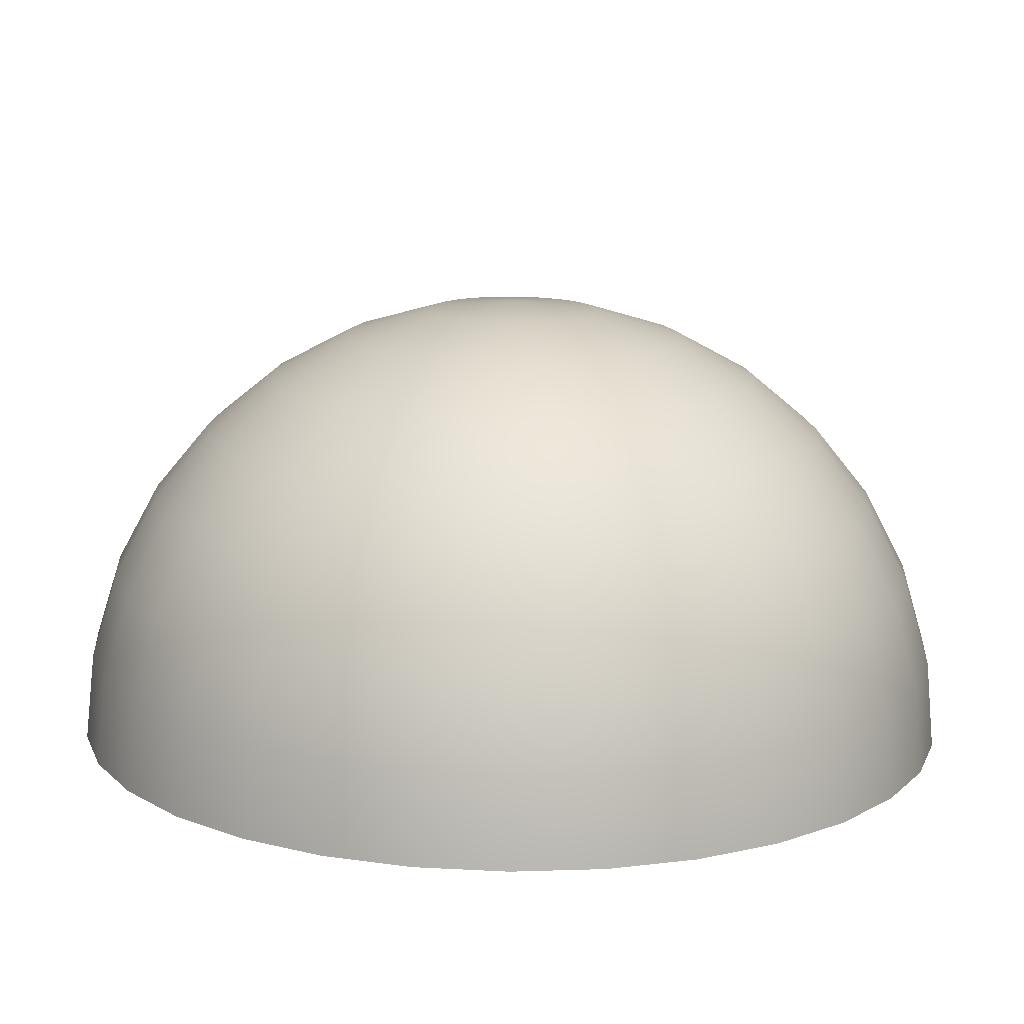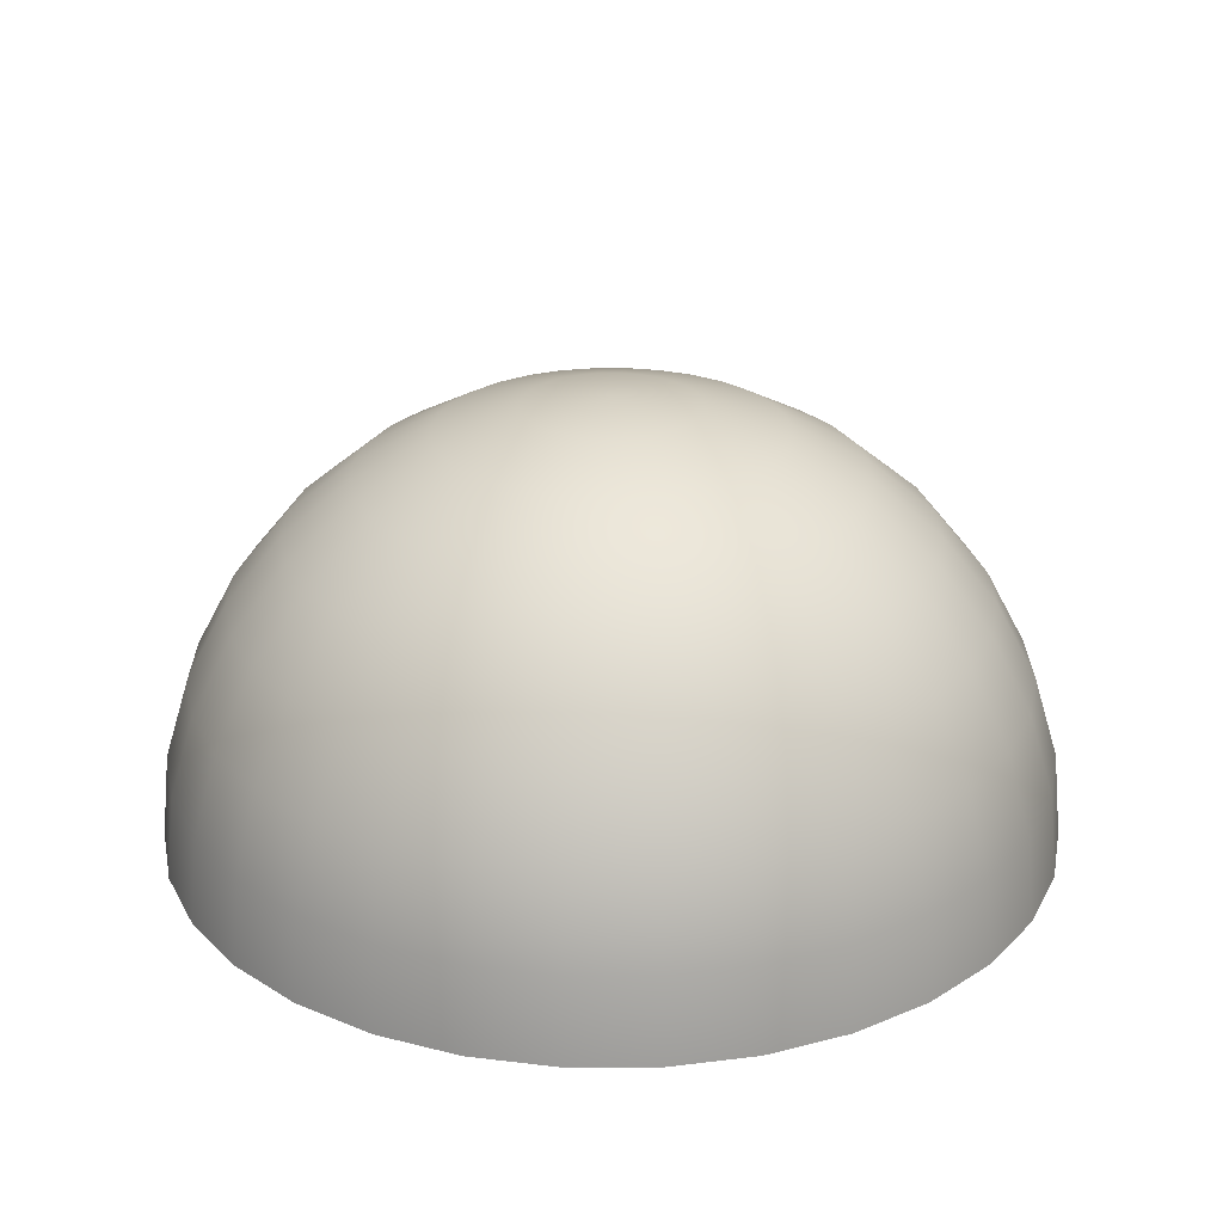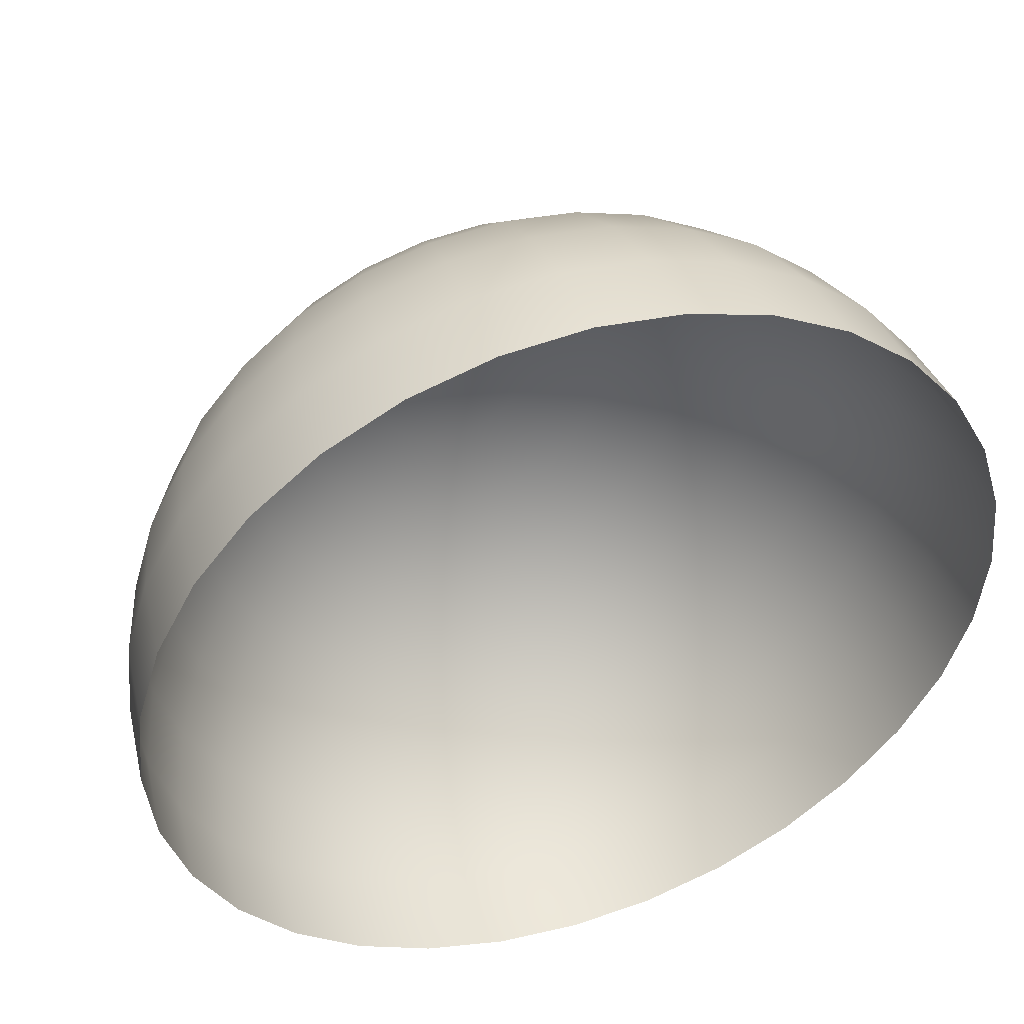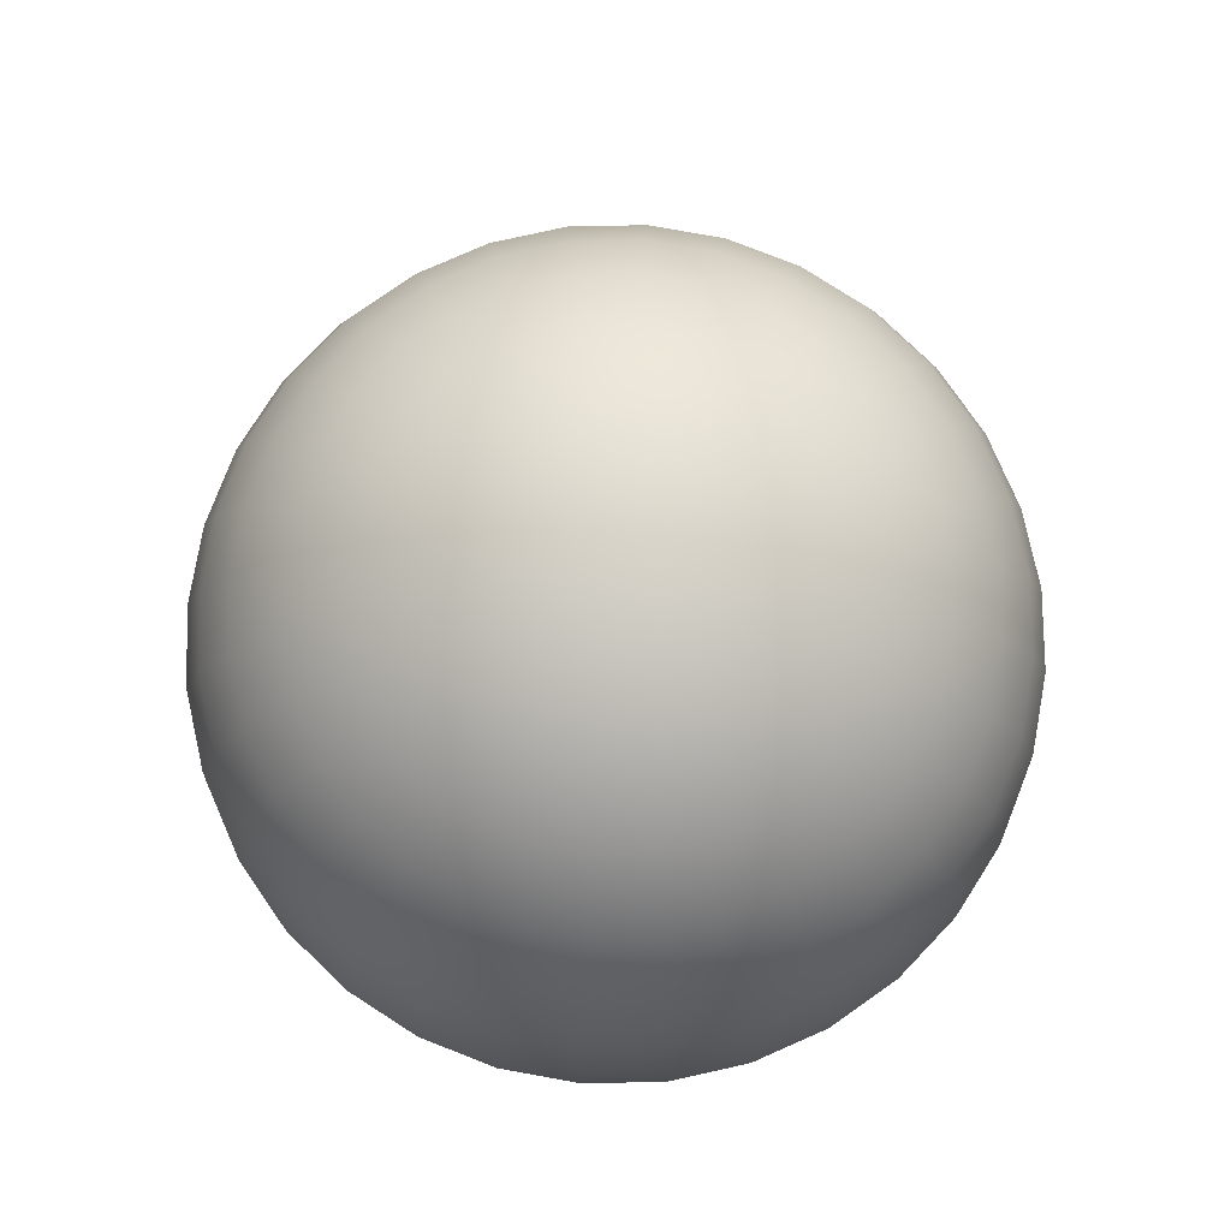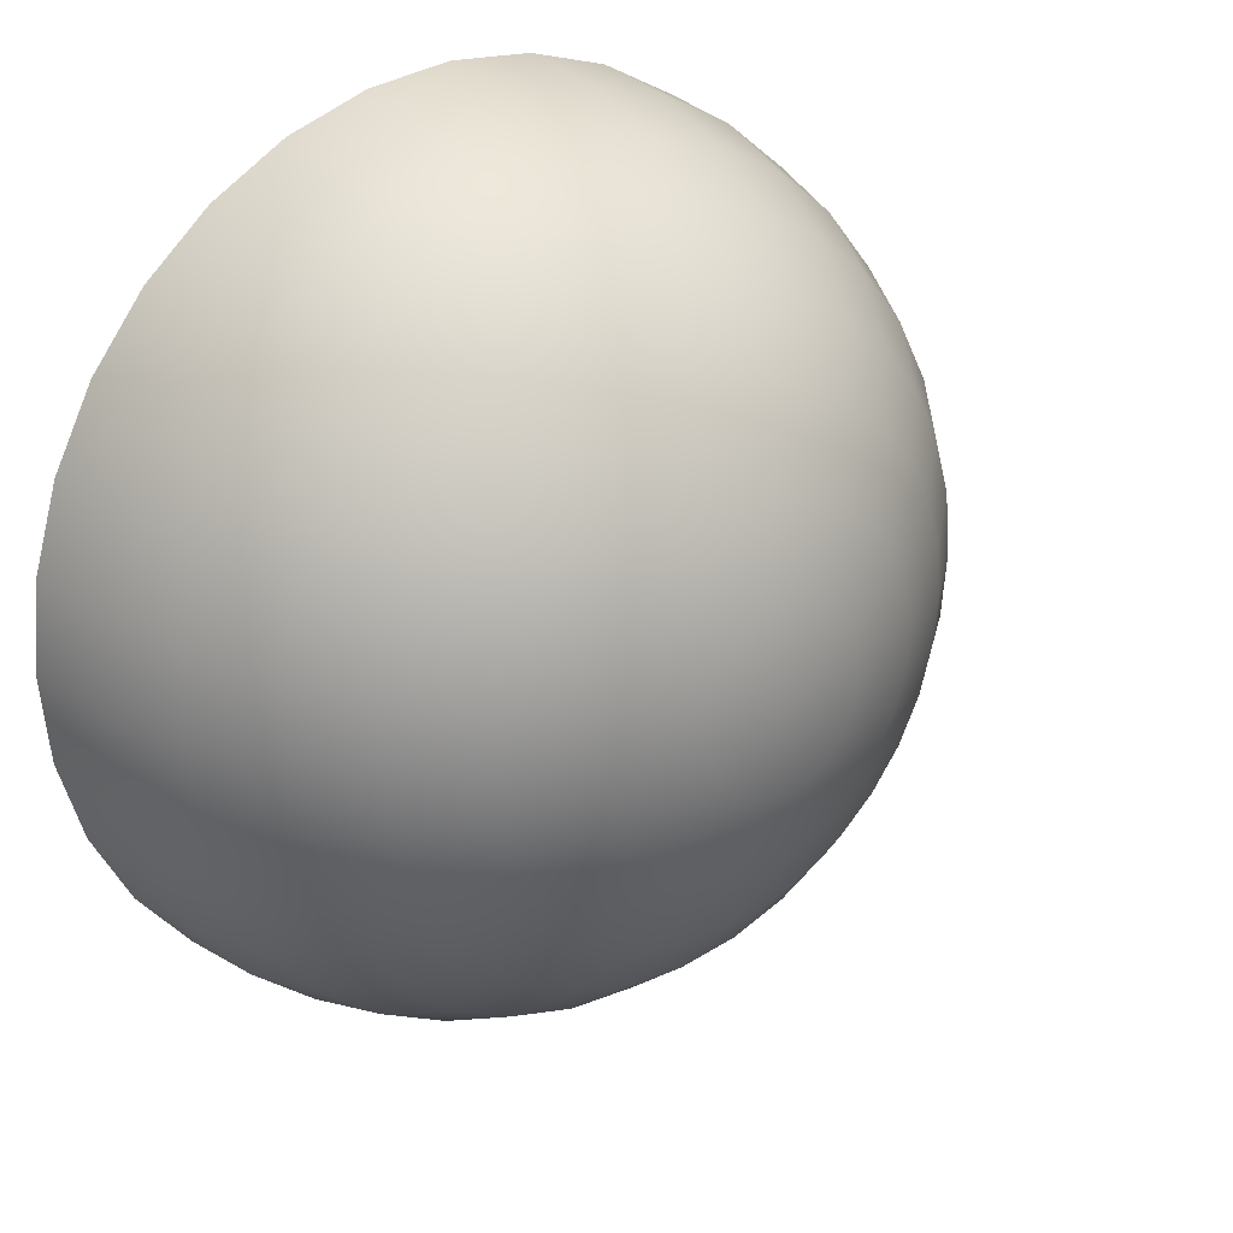
<metadata>
{"format":"obj","ext":"obj","renderer":"f3d","projection":"perspective","resolution":1024,"background":"white","views":[{"elev":-76.4,"azim":179.4,"up":"+Z"},{"elev":25.2,"azim":39.2,"up":"+Y"},{"elev":45.9,"azim":-18.5,"up":"+Z"},{"elev":79.9,"azim":-29.3,"up":"+Y"},{"elev":26.3,"azim":140.4,"up":"+Z"}]}
</metadata>
<code>
o Sphere.001
v 0 0.9808 -0.1951
v 0 0.9239 -0.3827
v 0 0.8315 -0.5556
v 0 0.7071 -0.7071
v 0 0.5556 -0.8315
v 0 0.3827 -0.9239
v 0 0.1951 -0.9808
v 0 0 -1
v 0.03806 0.9808 -0.1913
v 0.07466 0.9239 -0.3753
v 0.1084 0.8315 -0.5449
v 0.1379 0.7071 -0.6935
v 0.1622 0.5556 -0.8155
v 0.1802 0.3827 -0.9061
v 0.1913 0.1951 -0.9619
v 0.1951 0 -0.9808
v 0.07466 0.9808 -0.1802
v 0.1464 0.9239 -0.3536
v 0.2126 0.8315 -0.5133
v 0.2706 0.7071 -0.6533
v 0.3182 0.5556 -0.7682
v 0.3536 0.3827 -0.8536
v 0.3753 0.1951 -0.9061
v 0.3827 0 -0.9239
v 0.1084 0.9808 -0.1622
v 0.2126 0.9239 -0.3182
v 0.3087 0.8315 -0.4619
v 0.3928 0.7071 -0.5879
v 0.4619 0.5556 -0.6913
v 0.5133 0.3827 -0.7682
v 0.5449 0.1951 -0.8155
v 0.5556 0 -0.8315
v 0.1379 0.9808 -0.1379
v 0.2706 0.9239 -0.2706
v 0.3928 0.8315 -0.3928
v 0.5 0.7071 -0.5
v 0.5879 0.5556 -0.5879
v 0.6533 0.3827 -0.6533
v 0.6935 0.1951 -0.6935
v 0.7071 0 -0.7071
v 0.1622 0.9808 -0.1084
v 0.3182 0.9239 -0.2126
v 0.4619 0.8315 -0.3087
v 0.5879 0.7071 -0.3928
v 0.6913 0.5556 -0.4619
v 0.7682 0.3827 -0.5133
v 0.8155 0.1951 -0.5449
v 0.8315 0 -0.5556
v 0.1802 0.9808 -0.07466
v 0.3536 0.9239 -0.1464
v 0.5133 0.8315 -0.2126
v 0.6533 0.7071 -0.2706
v 0.7682 0.5556 -0.3182
v 0.8536 0.3827 -0.3536
v 0.9061 0.1951 -0.3753
v 0.9239 0 -0.3827
v 0.1913 0.9808 -0.03806
v 0.3753 0.9239 -0.07466
v 0.5449 0.8315 -0.1084
v 0.6935 0.7071 -0.1379
v 0.8155 0.5556 -0.1622
v 0.9061 0.3827 -0.1802
v 0.9619 0.1951 -0.1913
v 0.9808 0 -0.1951
v 0.1951 0.9808 0
v 0.3827 0.9239 0
v 0.5556 0.8315 0
v 0.7071 0.7071 0
v 0.8315 0.5556 0
v 0.9239 0.3827 0
v 0.9808 0.1951 0
v 1 0 0
v 0.1913 0.9808 0.03806
v 0.3753 0.9239 0.07466
v 0.5449 0.8315 0.1084
v 0.6935 0.7071 0.1379
v 0.8155 0.5556 0.1622
v 0.9061 0.3827 0.1802
v 0.9619 0.1951 0.1913
v 0.9808 0 0.1951
v 0.1802 0.9808 0.07466
v 0.3536 0.9239 0.1464
v 0.5133 0.8315 0.2126
v 0.6533 0.7071 0.2706
v 0.7682 0.5556 0.3182
v 0.8536 0.3827 0.3536
v 0.9061 0.1951 0.3753
v 0.9239 0 0.3827
v 0.1622 0.9808 0.1084
v 0.3182 0.9239 0.2126
v 0.4619 0.8315 0.3087
v 0.5879 0.7071 0.3928
v 0.6913 0.5556 0.4619
v 0.7682 0.3827 0.5133
v 0.8155 0.1951 0.5449
v 0.8315 0 0.5556
v 0.1379 0.9808 0.1379
v 0.2706 0.9239 0.2706
v 0.3928 0.8315 0.3928
v 0.5 0.7071 0.5
v 0.5879 0.5556 0.5879
v 0.6533 0.3827 0.6533
v 0.6935 0.1951 0.6935
v 0.7071 0 0.7071
v 0.1084 0.9808 0.1622
v 0.2126 0.9239 0.3182
v 0.3087 0.8315 0.4619
v 0.3928 0.7071 0.5879
v 0.4619 0.5556 0.6913
v 0.5133 0.3827 0.7682
v 0.5449 0.1951 0.8155
v 0.5556 0 0.8315
v 0.07466 0.9808 0.1802
v 0.1464 0.9239 0.3536
v 0.2126 0.8315 0.5133
v 0.2706 0.7071 0.6533
v 0.3182 0.5556 0.7682
v 0.3536 0.3827 0.8536
v 0.3753 0.1951 0.9061
v 0.3827 0 0.9239
v 0.03806 0.9808 0.1913
v 0.07466 0.9239 0.3753
v 0.1084 0.8315 0.5449
v 0.1379 0.7071 0.6935
v 0.1622 0.5556 0.8155
v 0.1802 0.3827 0.9061
v 0.1913 0.1951 0.9619
v 0.1951 0 0.9808
v -0 0.9808 0.1951
v 0 0.9239 0.3827
v 0 0.8315 0.5556
v -0 0.7071 0.7071
v -0 0.5556 0.8315
v 0 0.3827 0.9239
v -0 0.1951 0.9808
v -0 0 1
v -0.03806 0.9808 0.1913
v -0.07466 0.9239 0.3753
v -0.1084 0.8315 0.5449
v -0.1379 0.7071 0.6935
v -0.1622 0.5556 0.8155
v -0.1802 0.3827 0.9061
v -0.1913 0.1951 0.9619
v -0.1951 0 0.9808
v -0.07466 0.9808 0.1802
v -0.1464 0.9239 0.3536
v -0.2126 0.8315 0.5133
v -0.2706 0.7071 0.6533
v -0.3182 0.5556 0.7682
v -0.3536 0.3827 0.8536
v -0.3753 0.1951 0.9061
v -0.3827 0 0.9239
v -0.1084 0.9808 0.1622
v -0.2126 0.9239 0.3182
v -0.3087 0.8315 0.4619
v -0.3928 0.7071 0.5879
v -0.4619 0.5556 0.6913
v -0.5133 0.3827 0.7682
v -0.5449 0.1951 0.8155
v -0.5556 0 0.8315
v -0 1 1e-06
v -0.1379 0.9808 0.1379
v -0.2706 0.9239 0.2706
v -0.3928 0.8315 0.3928
v -0.5 0.7071 0.5
v -0.5879 0.5556 0.5879
v -0.6533 0.3827 0.6533
v -0.6935 0.1951 0.6935
v -0.7071 0 0.7071
v -0.1622 0.9808 0.1084
v -0.3182 0.9239 0.2126
v -0.4619 0.8315 0.3087
v -0.5879 0.7071 0.3928
v -0.6913 0.5556 0.4619
v -0.7682 0.3827 0.5133
v -0.8155 0.1951 0.5449
v -0.8315 0 0.5556
v -0.1802 0.9808 0.07466
v -0.3536 0.9239 0.1464
v -0.5133 0.8315 0.2126
v -0.6533 0.7071 0.2706
v -0.7682 0.5556 0.3182
v -0.8536 0.3827 0.3536
v -0.9061 0.1951 0.3753
v -0.9239 0 0.3827
v -0.1913 0.9808 0.03806
v -0.3753 0.9239 0.07466
v -0.5449 0.8315 0.1084
v -0.6935 0.7071 0.1379
v -0.8155 0.5556 0.1622
v -0.9061 0.3827 0.1802
v -0.9619 0.1951 0.1913
v -0.9808 0 0.1951
v -0.1951 0.9808 0
v -0.3827 0.9239 0
v -0.5556 0.8315 0
v -0.7071 0.7071 0
v -0.8315 0.5556 0
v -0.9239 0.3827 0
v -0.9808 0.1951 0
v -1 0 0
v -0.1913 0.9808 -0.03806
v -0.3753 0.9239 -0.07466
v -0.5449 0.8315 -0.1084
v -0.6935 0.7071 -0.1379
v -0.8155 0.5556 -0.1622
v -0.9061 0.3827 -0.1802
v -0.9619 0.1951 -0.1913
v -0.9808 0 -0.1951
v -0.1802 0.9808 -0.07466
v -0.3536 0.9239 -0.1464
v -0.5133 0.8315 -0.2126
v -0.6533 0.7071 -0.2706
v -0.7682 0.5556 -0.3182
v -0.8536 0.3827 -0.3536
v -0.9061 0.1951 -0.3753
v -0.9239 0 -0.3827
v -0.1622 0.9808 -0.1084
v -0.3182 0.9239 -0.2126
v -0.4619 0.8315 -0.3087
v -0.5879 0.7071 -0.3928
v -0.6913 0.5556 -0.4619
v -0.7682 0.3827 -0.5133
v -0.8155 0.1951 -0.5449
v -0.8315 0 -0.5556
v -0.1379 0.9808 -0.1379
v -0.2706 0.9239 -0.2706
v -0.3928 0.8315 -0.3928
v -0.5 0.7071 -0.5
v -0.5879 0.5556 -0.5879
v -0.6533 0.3827 -0.6533
v -0.6935 0.1951 -0.6935
v -0.7071 0 -0.7071
v -0.1084 0.9808 -0.1622
v -0.2126 0.9239 -0.3182
v -0.3087 0.8315 -0.4619
v -0.3928 0.7071 -0.5879
v -0.4619 0.5556 -0.6913
v -0.5133 0.3827 -0.7682
v -0.5449 0.1951 -0.8155
v -0.5556 0 -0.8315
v -0.07466 0.9808 -0.1802
v -0.1464 0.9239 -0.3536
v -0.2126 0.8315 -0.5133
v -0.2706 0.7071 -0.6533
v -0.3182 0.5556 -0.7682
v -0.3536 0.3827 -0.8536
v -0.3753 0.1951 -0.9061
v -0.3827 0 -0.9239
v -0.03806 0.9808 -0.1913
v -0.07466 0.9239 -0.3753
v -0.1084 0.8315 -0.5449
v -0.1379 0.7071 -0.6935
v -0.1622 0.5556 -0.8155
v -0.1802 0.3827 -0.9061
v -0.1913 0.1951 -0.9619
v -0.1951 0 -0.9808
f 6 15 7
f 7 16 8
f 1 161 9
f 1 10 2
f 3 10 11
f 3 12 4
f 4 13 5
f 5 14 6
f 13 22 14
f 14 23 15
f 15 24 16
f 9 161 17
f 9 18 10
f 10 19 11
f 11 20 12
f 12 21 13
f 18 27 19
f 19 28 20
f 20 29 21
f 21 30 22
f 23 30 31
f 23 32 24
f 17 161 25
f 17 26 18
f 30 39 31
f 32 39 40
f 25 161 33
f 25 34 26
f 26 35 27
f 27 36 28
f 28 37 29
f 29 38 30
f 34 43 35
f 35 44 36
f 37 44 45
f 37 46 38
f 38 47 39
f 40 47 48
f 33 161 41
f 33 42 34
f 47 54 55
f 47 56 48
f 41 161 49
f 41 50 42
f 42 51 43
f 43 52 44
f 45 52 53
f 45 54 46
f 52 59 60
f 52 61 53
f 53 62 54
f 55 62 63
f 55 64 56
f 49 161 57
f 49 58 50
f 50 59 51
f 63 72 64
f 57 161 65
f 57 66 58
f 58 67 59
f 59 68 60
f 60 69 61
f 61 70 62
f 63 70 71
f 67 76 68
f 69 76 77
f 69 78 70
f 71 78 79
f 71 80 72
f 65 161 73
f 66 73 74
f 66 75 67
f 79 88 80
f 73 161 81
f 73 82 74
f 75 82 83
f 75 84 76
f 76 85 77
f 77 86 78
f 79 86 87
f 85 92 93
f 85 94 86
f 87 94 95
f 87 96 88
f 81 161 89
f 81 90 82
f 82 91 83
f 83 92 84
f 89 98 90
f 90 99 91
f 91 100 92
f 92 101 93
f 93 102 94
f 95 102 103
f 95 104 96
f 89 161 97
f 101 110 102
f 103 110 111
f 103 112 104
f 97 161 105
f 97 106 98
f 98 107 99
f 100 107 108
f 101 108 109
f 105 114 106
f 107 114 115
f 107 116 108
f 108 117 109
f 109 118 110
f 111 118 119
f 111 120 112
f 105 161 113
f 117 126 118
f 119 126 127
f 119 128 120
f 113 161 121
f 113 122 114
f 114 123 115
f 115 124 116
f 116 125 117
f 123 130 131
f 124 131 132
f 124 133 125
f 125 134 126
f 127 134 135
f 127 136 128
f 121 161 129
f 121 130 122
f 135 142 143
f 135 144 136
f 129 161 137
f 129 138 130
f 130 139 131
f 132 139 140
f 133 140 141
f 133 142 134
f 138 147 139
f 140 147 148
f 141 148 149
f 141 150 142
f 143 150 151
f 143 152 144
f 137 161 145
f 137 146 138
f 151 158 159
f 151 160 152
f 145 161 153
f 145 154 146
f 146 155 147
f 147 156 148
f 149 156 157
f 149 158 150
f 156 164 165
f 157 165 166
f 157 167 158
f 159 167 168
f 160 168 169
f 153 161 162
f 153 163 154
f 154 164 155
f 168 177 169
f 162 161 170
f 162 171 163
f 163 172 164
f 165 172 173
f 166 173 174
f 166 175 167
f 168 175 176
f 174 181 182
f 174 183 175
f 176 183 184
f 176 185 177
f 170 161 178
f 170 179 171
f 171 180 172
f 173 180 181
f 178 161 186
f 179 186 187
f 179 188 180
f 181 188 189
f 182 189 190
f 182 191 183
f 184 191 192
f 184 193 185
f 189 198 190
f 190 199 191
f 192 199 200
f 192 201 193
f 186 161 194
f 187 194 195
f 187 196 188
f 189 196 197
f 195 202 203
f 195 204 196
f 197 204 205
f 198 205 206
f 198 207 199
f 200 207 208
f 200 209 201
f 194 161 202
f 206 215 207
f 208 215 216
f 208 217 209
f 202 161 210
f 202 211 203
f 203 212 204
f 205 212 213
f 205 214 206
f 210 219 211
f 212 219 220
f 213 220 221
f 214 221 222
f 214 223 215
f 216 223 224
f 216 225 217
f 210 161 218
f 222 231 223
f 224 231 232
f 224 233 225
f 218 161 226
f 218 227 219
f 219 228 220
f 220 229 221
f 222 229 230
f 227 236 228
f 228 237 229
f 230 237 238
f 230 239 231
f 232 239 240
f 233 240 241
f 226 161 234
f 226 235 227
f 240 247 248
f 240 249 241
f 234 161 242
f 235 242 243
f 236 243 244
f 237 244 245
f 238 245 246
f 238 247 239
f 244 253 245
f 246 253 254
f 246 255 247
f 248 255 256
f 248 257 249
f 242 161 250
f 242 251 243
f 243 252 244
f 257 7 8
f 250 161 1
f 251 1 2
f 252 2 3
f 253 3 4
f 254 4 5
f 255 5 6
f 256 6 7
f 6 14 15
f 7 15 16
f 1 9 10
f 3 2 10
f 3 11 12
f 4 12 13
f 5 13 14
f 13 21 22
f 14 22 23
f 15 23 24
f 9 17 18
f 10 18 19
f 11 19 20
f 12 20 21
f 18 26 27
f 19 27 28
f 20 28 29
f 21 29 30
f 23 22 30
f 23 31 32
f 17 25 26
f 30 38 39
f 32 31 39
f 25 33 34
f 26 34 35
f 27 35 36
f 28 36 37
f 29 37 38
f 34 42 43
f 35 43 44
f 37 36 44
f 37 45 46
f 38 46 47
f 40 39 47
f 33 41 42
f 47 46 54
f 47 55 56
f 41 49 50
f 42 50 51
f 43 51 52
f 45 44 52
f 45 53 54
f 52 51 59
f 52 60 61
f 53 61 62
f 55 54 62
f 55 63 64
f 49 57 58
f 50 58 59
f 63 71 72
f 57 65 66
f 58 66 67
f 59 67 68
f 60 68 69
f 61 69 70
f 63 62 70
f 67 75 76
f 69 68 76
f 69 77 78
f 71 70 78
f 71 79 80
f 66 65 73
f 66 74 75
f 79 87 88
f 73 81 82
f 75 74 82
f 75 83 84
f 76 84 85
f 77 85 86
f 79 78 86
f 85 84 92
f 85 93 94
f 87 86 94
f 87 95 96
f 81 89 90
f 82 90 91
f 83 91 92
f 89 97 98
f 90 98 99
f 91 99 100
f 92 100 101
f 93 101 102
f 95 94 102
f 95 103 104
f 101 109 110
f 103 102 110
f 103 111 112
f 97 105 106
f 98 106 107
f 100 99 107
f 101 100 108
f 105 113 114
f 107 106 114
f 107 115 116
f 108 116 117
f 109 117 118
f 111 110 118
f 111 119 120
f 117 125 126
f 119 118 126
f 119 127 128
f 113 121 122
f 114 122 123
f 115 123 124
f 116 124 125
f 123 122 130
f 124 123 131
f 124 132 133
f 125 133 134
f 127 126 134
f 127 135 136
f 121 129 130
f 135 134 142
f 135 143 144
f 129 137 138
f 130 138 139
f 132 131 139
f 133 132 140
f 133 141 142
f 138 146 147
f 140 139 147
f 141 140 148
f 141 149 150
f 143 142 150
f 143 151 152
f 137 145 146
f 151 150 158
f 151 159 160
f 145 153 154
f 146 154 155
f 147 155 156
f 149 148 156
f 149 157 158
f 156 155 164
f 157 156 165
f 157 166 167
f 159 158 167
f 160 159 168
f 153 162 163
f 154 163 164
f 168 176 177
f 162 170 171
f 163 171 172
f 165 164 172
f 166 165 173
f 166 174 175
f 168 167 175
f 174 173 181
f 174 182 183
f 176 175 183
f 176 184 185
f 170 178 179
f 171 179 180
f 173 172 180
f 179 178 186
f 179 187 188
f 181 180 188
f 182 181 189
f 182 190 191
f 184 183 191
f 184 192 193
f 189 197 198
f 190 198 199
f 192 191 199
f 192 200 201
f 187 186 194
f 187 195 196
f 189 188 196
f 195 194 202
f 195 203 204
f 197 196 204
f 198 197 205
f 198 206 207
f 200 199 207
f 200 208 209
f 206 214 215
f 208 207 215
f 208 216 217
f 202 210 211
f 203 211 212
f 205 204 212
f 205 213 214
f 210 218 219
f 212 211 219
f 213 212 220
f 214 213 221
f 214 222 223
f 216 215 223
f 216 224 225
f 222 230 231
f 224 223 231
f 224 232 233
f 218 226 227
f 219 227 228
f 220 228 229
f 222 221 229
f 227 235 236
f 228 236 237
f 230 229 237
f 230 238 239
f 232 231 239
f 233 232 240
f 226 234 235
f 240 239 247
f 240 248 249
f 235 234 242
f 236 235 243
f 237 236 244
f 238 237 245
f 238 246 247
f 244 252 253
f 246 245 253
f 246 254 255
f 248 247 255
f 248 256 257
f 242 250 251
f 243 251 252
f 257 256 7
f 251 250 1
f 252 251 2
f 253 252 3
f 254 253 4
f 255 254 5
f 256 255 6

</code>
